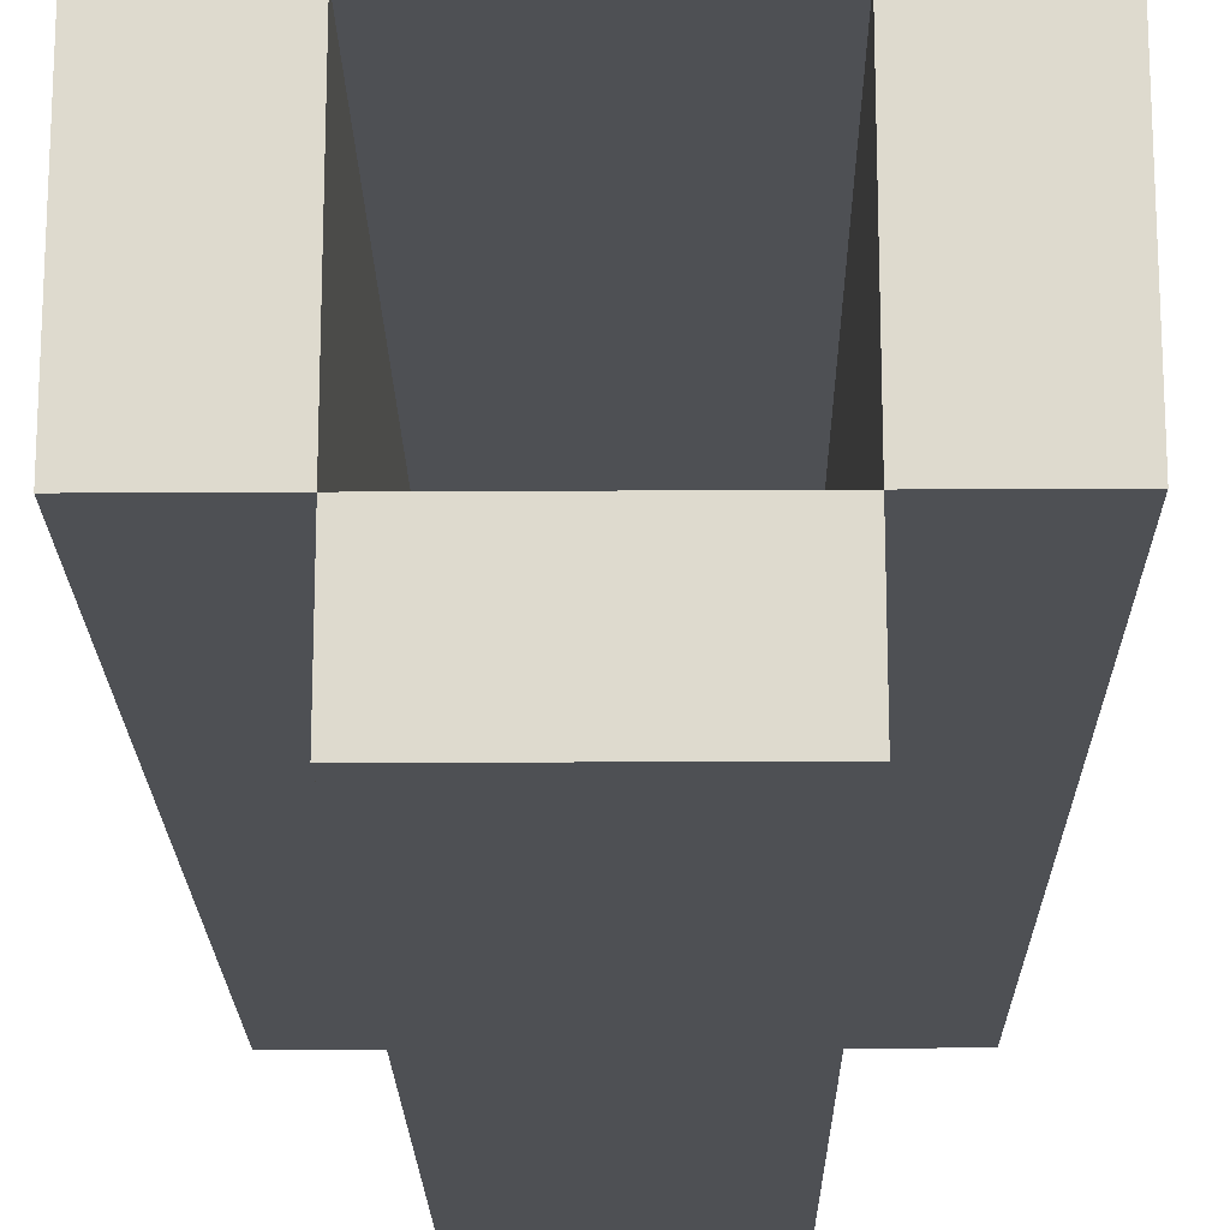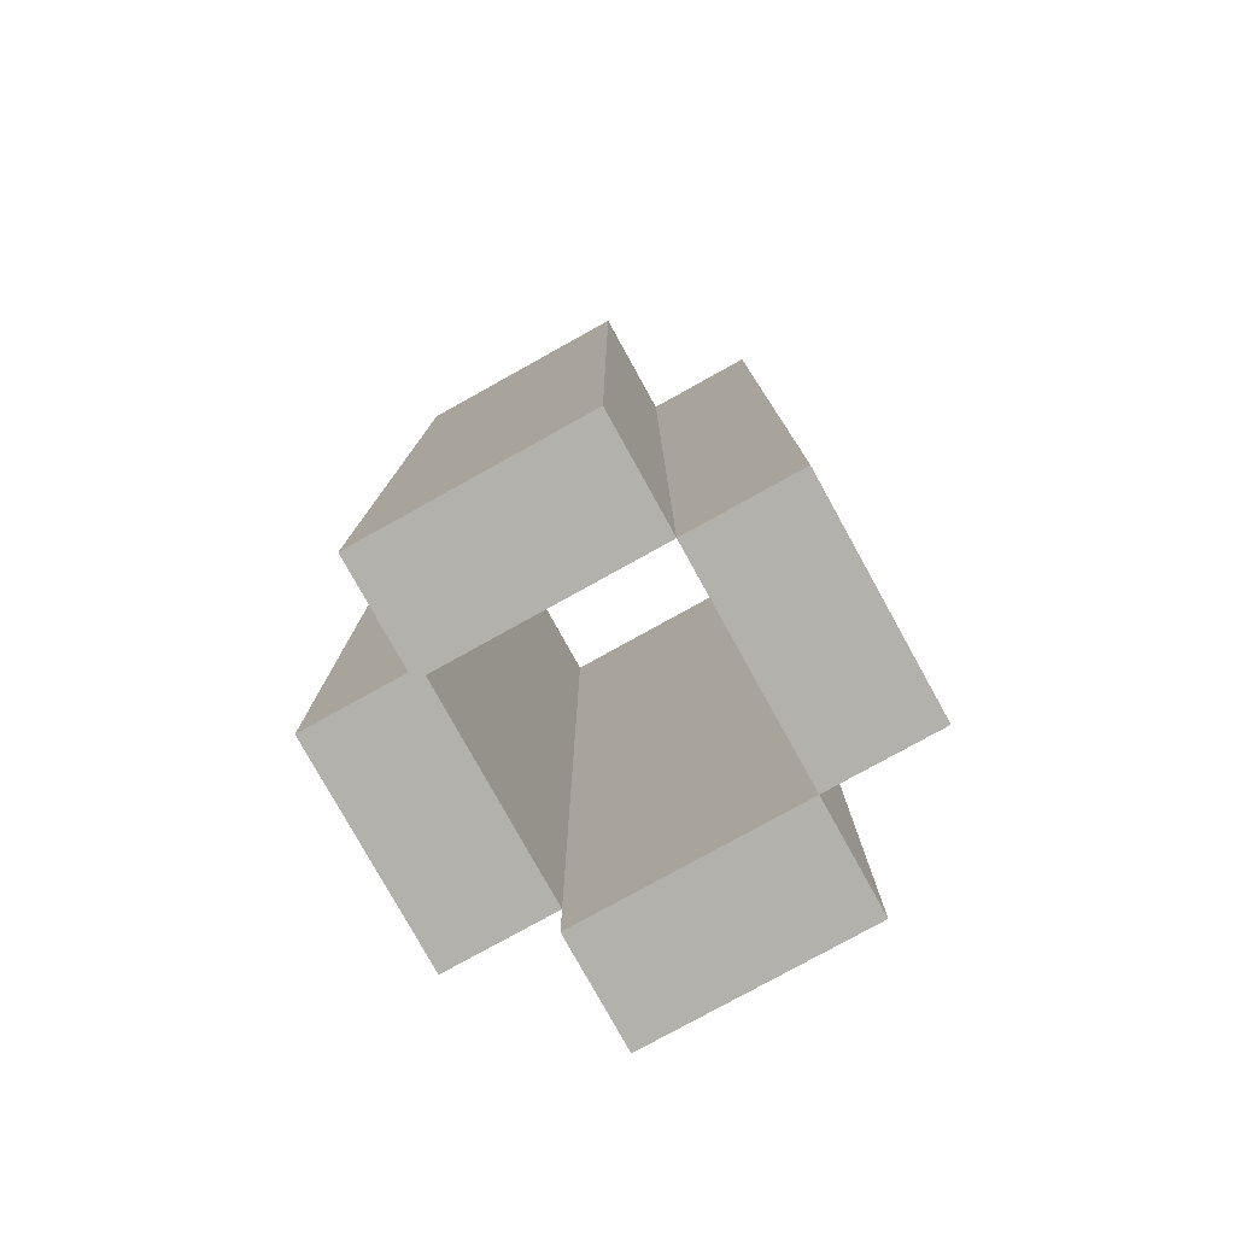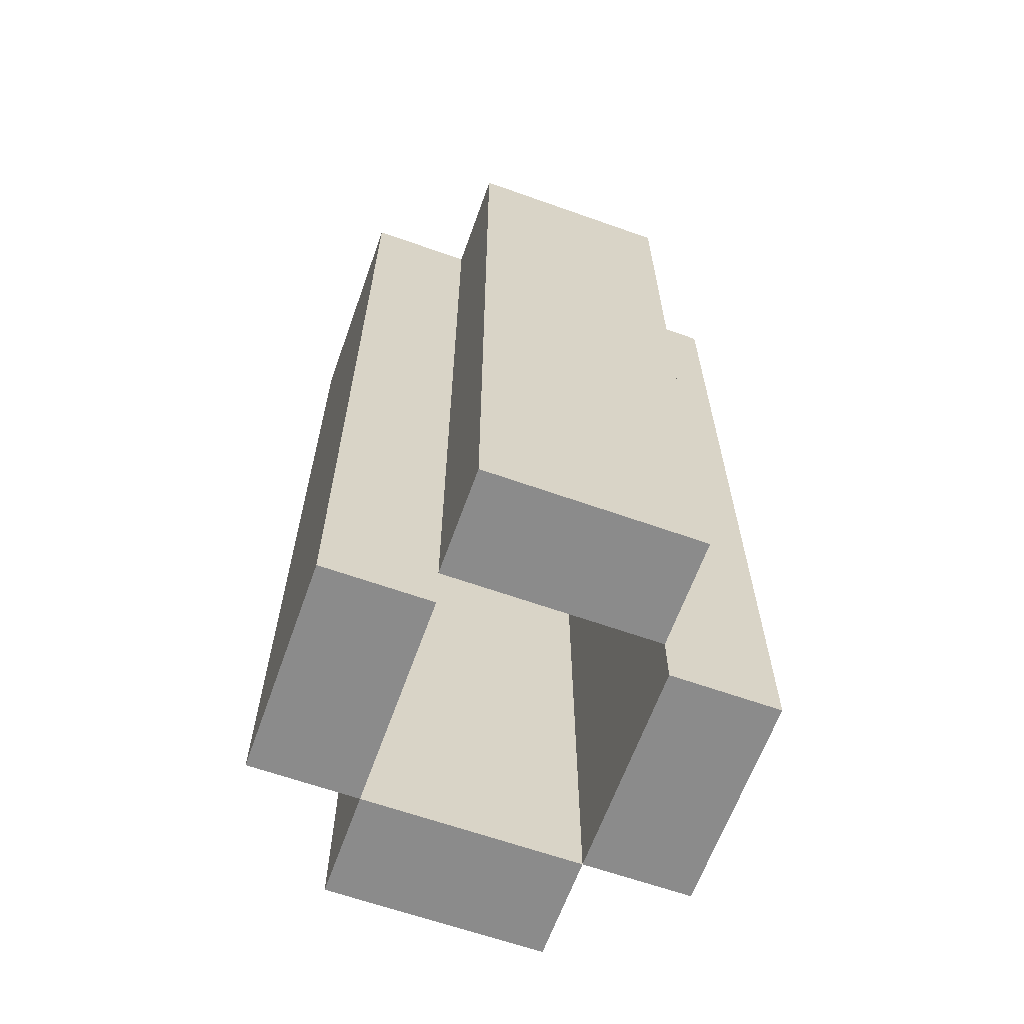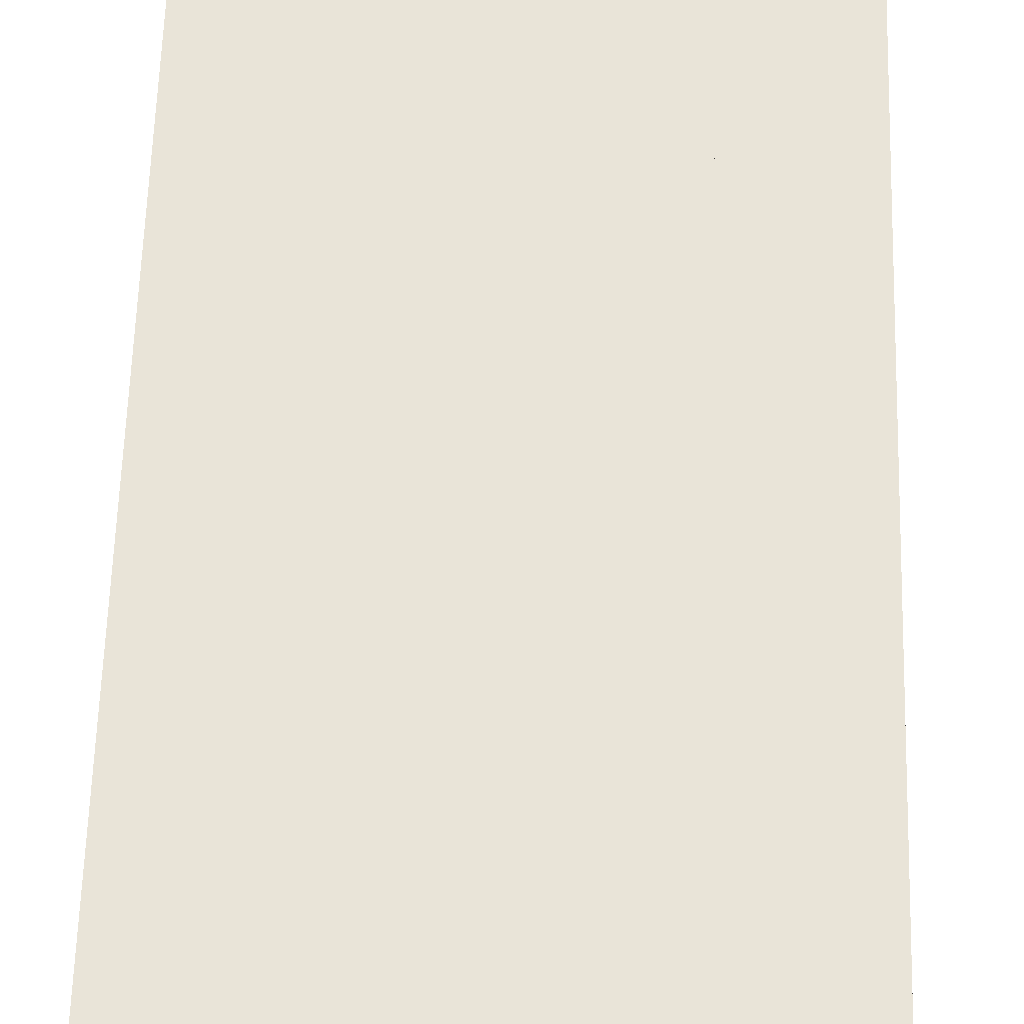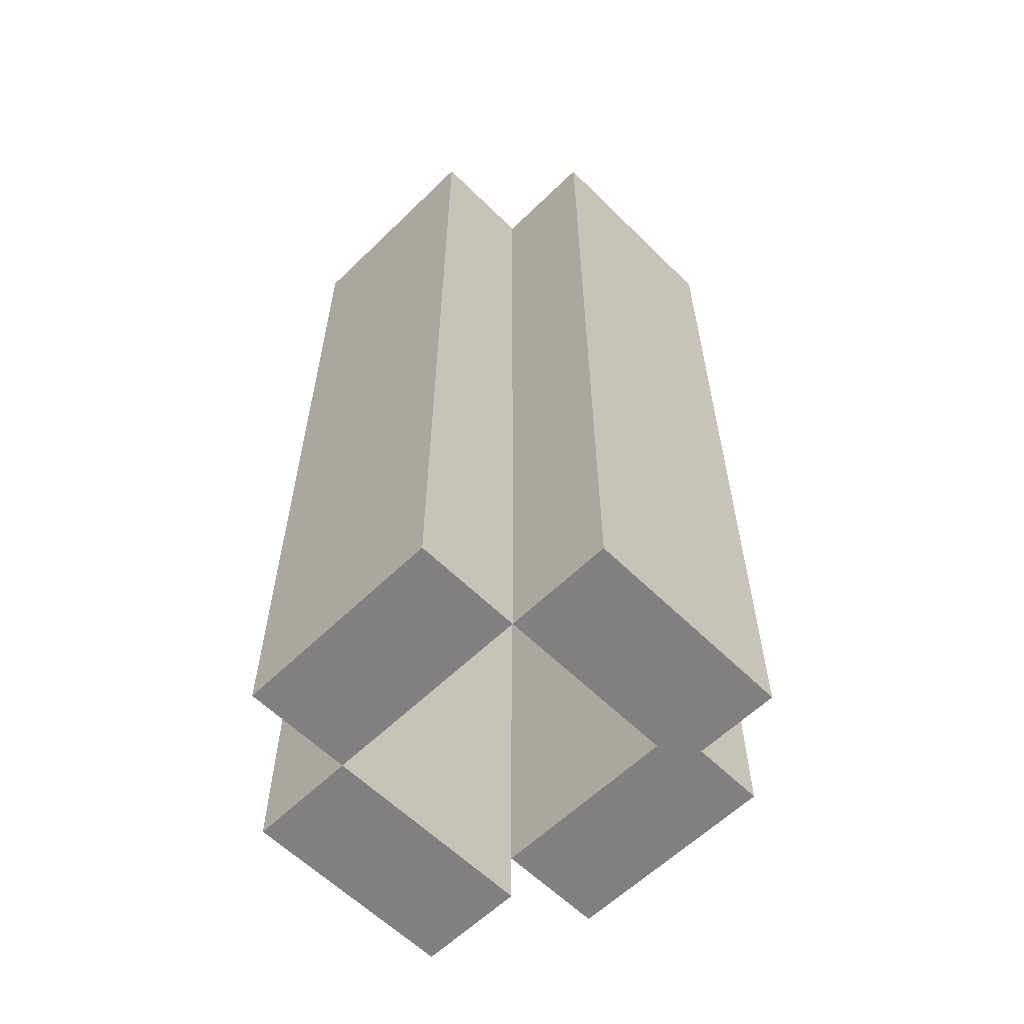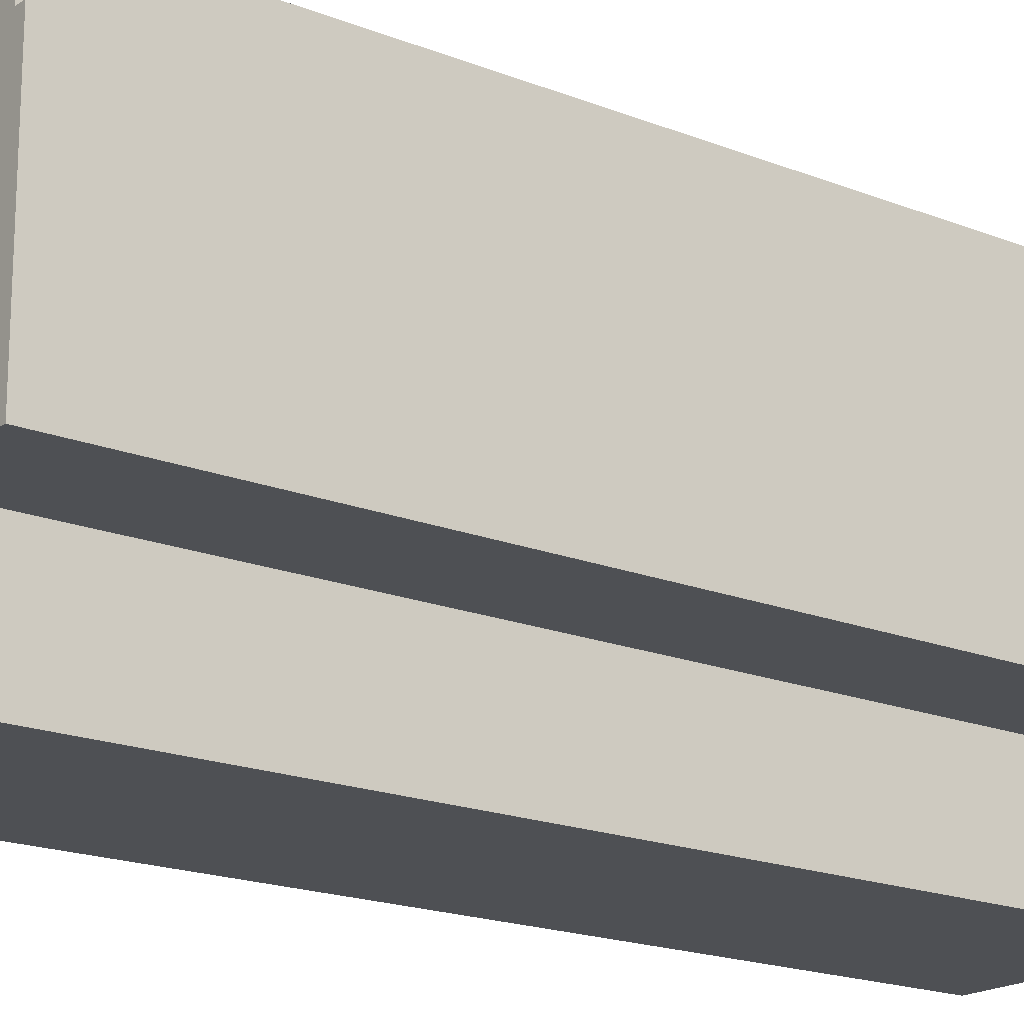
<metadata>
{"format":"obj","ext":"obj","renderer":"f3d","projection":"perspective","resolution":1024,"background":"white","views":[{"elev":-19.0,"azim":0.7,"up":"+Y"},{"elev":-79.0,"azim":-61.0,"up":"+Z"},{"elev":-63.9,"azim":160.3,"up":"+Z"},{"elev":60.6,"azim":1.7,"up":"+Y"},{"elev":-60.1,"azim":44.8,"up":"+Z"},{"elev":-18.5,"azim":-127.5,"up":"+Y"}]}
</metadata>
<code>
o
v -0.4 0.2 0.8
v -0.4 0.2 -0.9
v -0.4 0.3 -0.8
v -0.4 0.3 -0.9
v -0.4 0.5 -0.8
v -0.4 0.5 -0.9
v -0.4 0.6 0.8
v -0.4 0.6 -0.9
v -0.2 0 0.8
v -0.2 0 -0.9
v -0.2 0.2 0.8
v -0.2 0.2 -0.9
v -0.2 0.6 0.8
v -0.2 0.6 -0.8
v -0.2 0.8 0.8
v -0.2 0.8 -0.8
v 0.2 0.2 0.8
v 0.2 0.2 -0.9
v 0.2 0.3 -0.8
v 0.2 0.3 -0.9
v 0.2 0.5 -0.8
v 0.2 0.5 -0.9
v 0.2 0.6 0.8
v 0.2 0.6 -0.8
v 0.2 0.6 -0.9
v -0.2 0.2 0.8
v -0.2 0.2 -0.9
v -0.2 0.3 -0.8
v -0.2 0.3 -0.9
v -0.2 0.5 -0.8
v -0.2 0.5 -0.9
v -0.2 0.6 0.8
v -0.2 0.6 -0.8
v -0.2 0.6 -0.9
v 0.2 0 0.8
v 0.2 0 -0.9
v 0.2 0.2 0.8
v 0.2 0.2 -0.9
v 0.2 0.6 0.8
v 0.2 0.6 -0.8
v 0.2 0.8 0.8
v 0.2 0.8 -0.8
v 0.4 0.2 0.8
v 0.4 0.2 -0.9
v 0.4 0.3 -0.8
v 0.4 0.3 -0.9
v 0.4 0.5 -0.8
v 0.4 0.5 -0.9
v 0.4 0.6 0.8
v 0.4 0.6 -0.9
v -0.4 0.2 0.8
v -0.4 0.6 0.8
v -0.2 0 0.8
v -0.2 0.2 0.8
v -0.2 0.6 0.8
v -0.2 0.8 0.8
v 0.2 0 0.8
v 0.2 0.2 0.8
v 0.2 0.6 0.8
v 0.2 0.8 0.8
v 0.4 0.2 0.8
v 0.4 0.6 0.8
v -0.2 0.6 -0.8
v -0.2 0.8 -0.8
v 0.2 0.6 -0.8
v 0.2 0.8 -0.8
v -0.4 0.2 -0.9
v -0.4 0.3 -0.9
v -0.4 0.5 -0.9
v -0.4 0.6 -0.9
v -0.2 0 -0.9
v -0.2 0.2 -0.9
v -0.2 0.3 -0.9
v -0.2 0.5 -0.9
v -0.2 0.6 -0.9
v 0.2 0 -0.9
v 0.2 0.2 -0.9
v 0.2 0.3 -0.9
v 0.2 0.5 -0.9
v 0.2 0.6 -0.9
v 0.4 0.2 -0.9
v 0.4 0.3 -0.9
v 0.4 0.5 -0.9
v 0.4 0.6 -0.9
v -0.2 0 0.8
v 0.2 0 0.8
v -0.2 0 -0.9
v 0.2 0 -0.9
v -0.4 0.2 0.8
v -0.2 0.2 0.8
v 0.2 0.2 0.8
v 0.4 0.2 0.8
v -0.4 0.2 -0.9
v -0.2 0.2 -0.9
v 0.2 0.2 -0.9
v 0.4 0.2 -0.9
v -0.2 0.6 0.8
v 0.2 0.6 0.8
v -0.2 0.6 -0.8
v 0.2 0.6 -0.8
v -0.2 0.2 0.8
v 0.2 0.2 0.8
v -0.2 0.2 -0.9
v 0.2 0.2 -0.9
v -0.4 0.6 0.8
v -0.2 0.6 0.8
v 0.2 0.6 0.8
v 0.4 0.6 0.8
v -0.2 0.6 -0.8
v 0.2 0.6 -0.8
v -0.4 0.6 -0.9
v -0.2 0.6 -0.9
v 0.2 0.6 -0.9
v 0.4 0.6 -0.9
v -0.2 0.8 0.8
v 0.2 0.8 0.8
v -0.2 0.8 -0.8
v 0.2 0.8 -0.8
f 3 2 1
f 4 2 3
f 5 3 1
f 5 4 3
f 6 4 5
f 7 5 1
f 7 6 5
f 8 6 7
f 11 10 9
f 12 10 11
f 15 14 13
f 16 14 15
f 19 18 17
f 20 18 19
f 21 19 17
f 21 20 19
f 22 20 21
f 23 21 17
f 23 22 21
f 24 22 23
f 25 22 24
f 26 27 28
f 28 27 29
f 26 28 30
f 28 29 30
f 30 29 31
f 26 30 32
f 30 31 32
f 32 31 33
f 33 31 34
f 35 36 37
f 37 36 38
f 39 40 41
f 41 40 42
f 43 44 45
f 45 44 46
f 43 45 47
f 45 46 47
f 47 46 48
f 43 47 49
f 47 48 49
f 49 48 50
f 54 52 51
f 55 52 54
f 57 54 53
f 58 54 57
f 59 56 55
f 60 56 59
f 61 59 58
f 62 59 61
f 63 64 65
f 65 64 66
f 67 68 72
f 68 69 73
f 72 68 73
f 69 70 74
f 73 69 74
f 74 70 75
f 71 72 76
f 76 72 77
f 77 78 81
f 78 79 82
f 81 78 82
f 79 80 83
f 82 79 83
f 83 80 84
f 87 86 85
f 88 86 87
f 93 90 89
f 94 90 93
f 95 92 91
f 96 92 95
f 99 98 97
f 100 98 99
f 101 102 103
f 103 102 104
f 105 106 109
f 107 108 110
f 105 109 111
f 111 109 112
f 110 108 113
f 113 108 114
f 115 116 117
f 117 116 118

</code>
